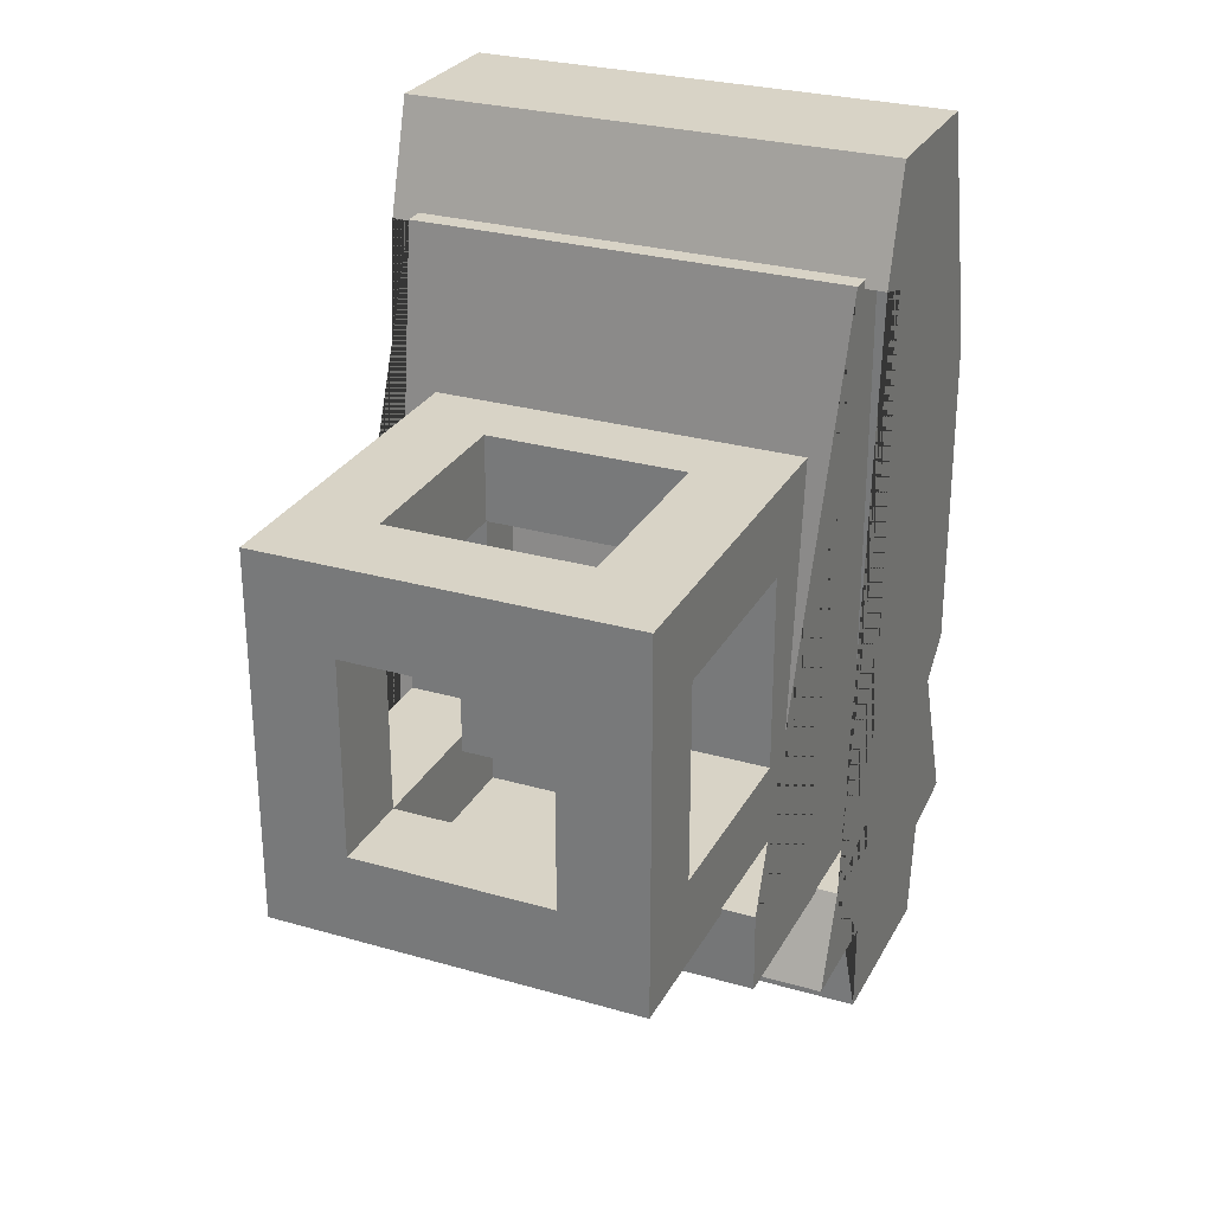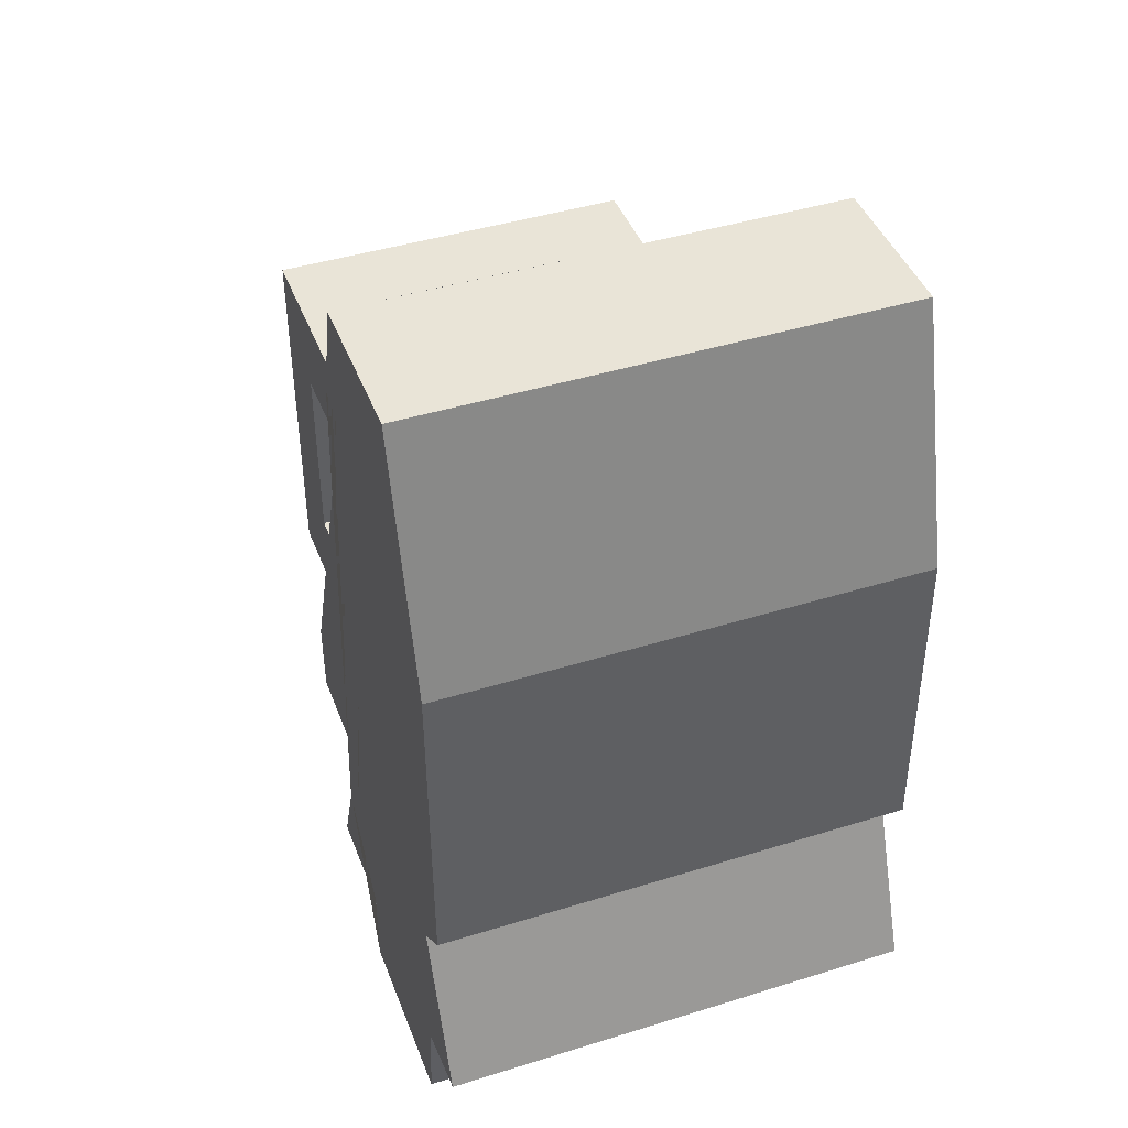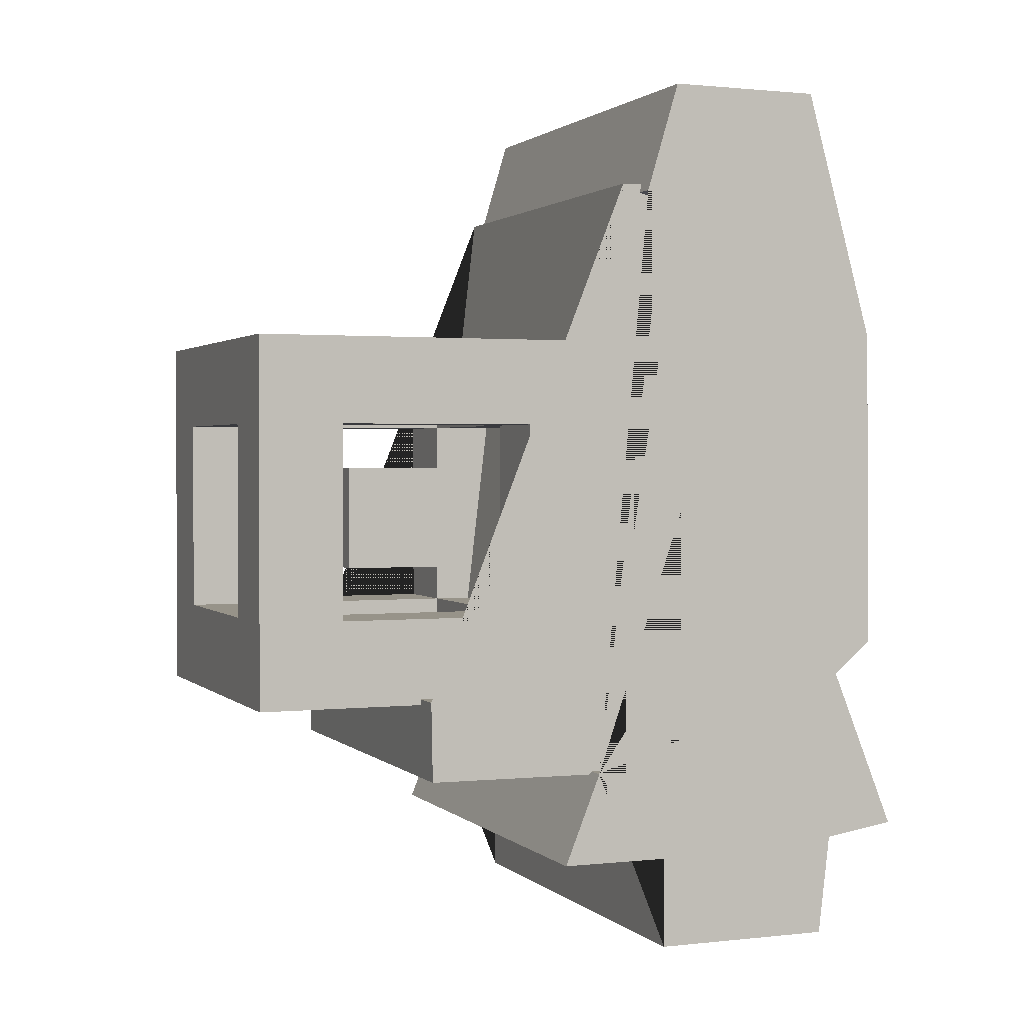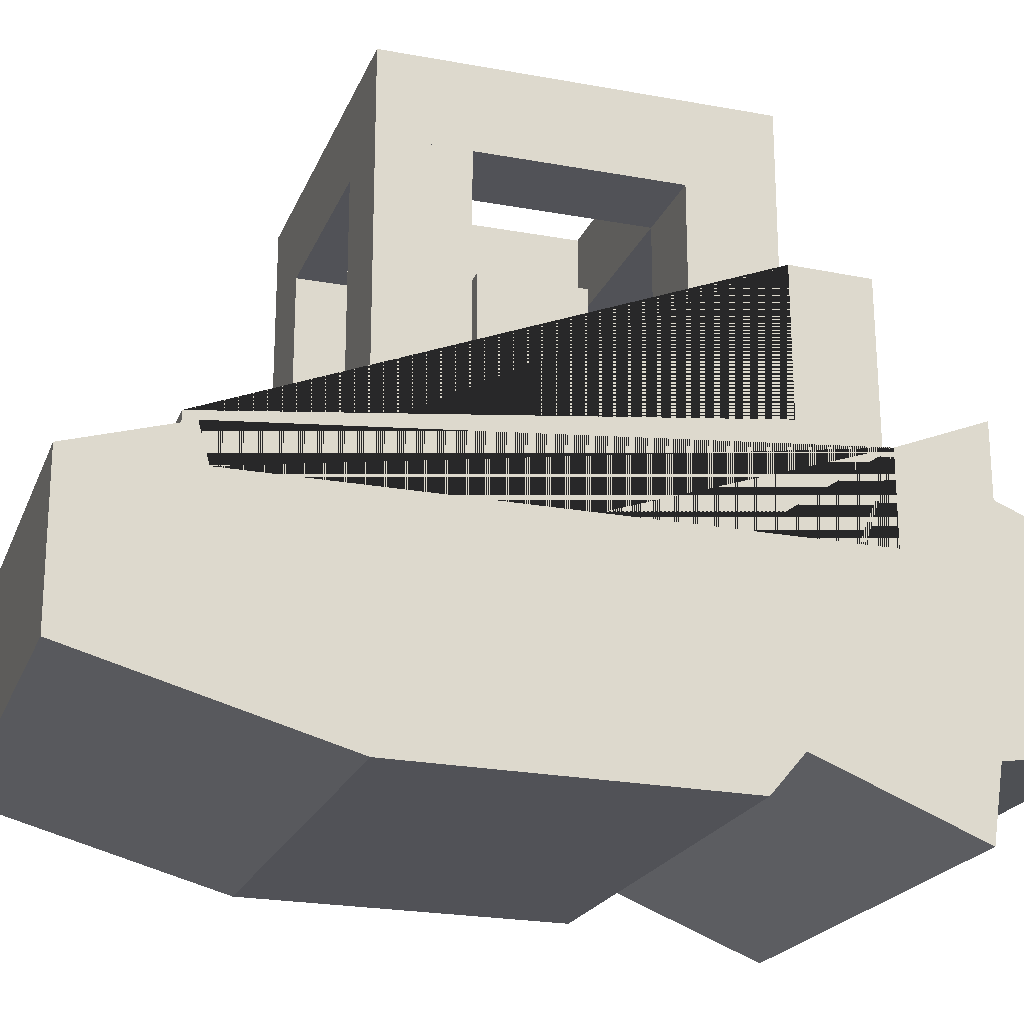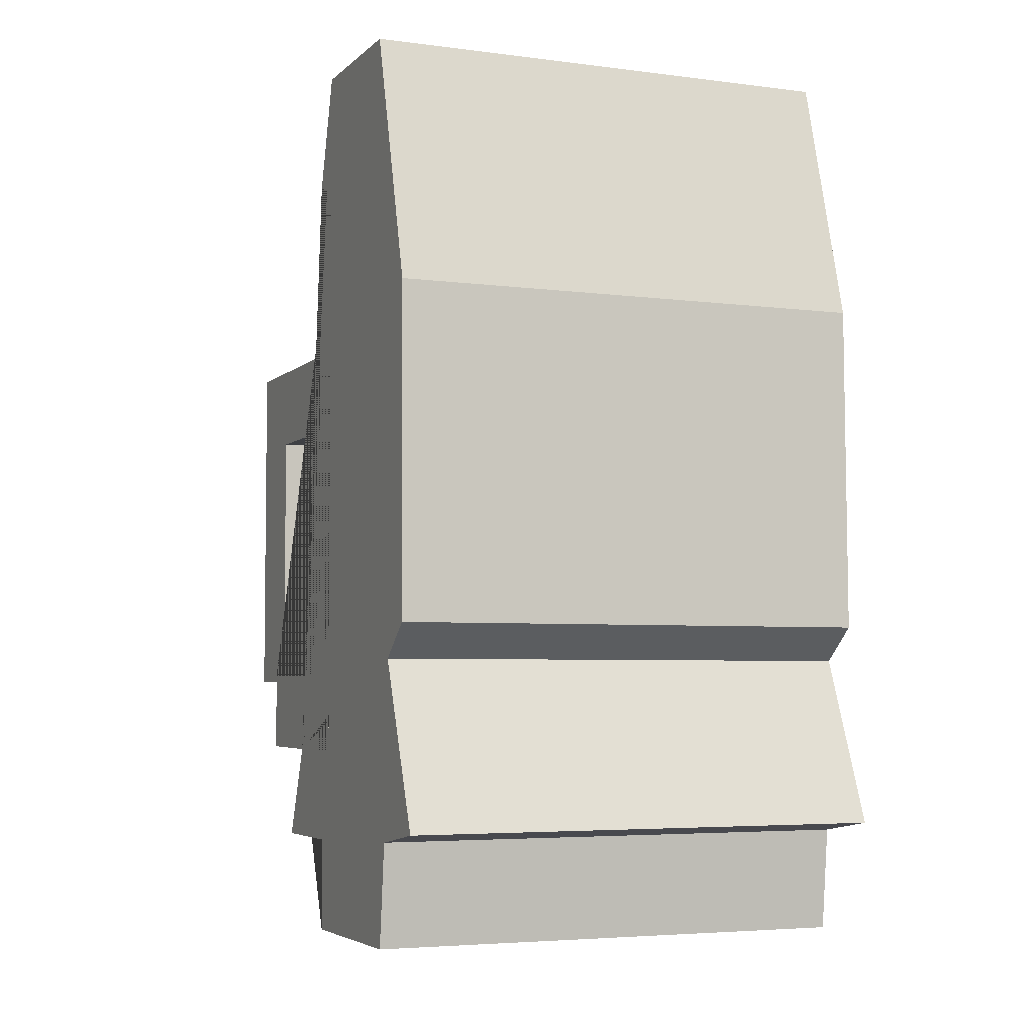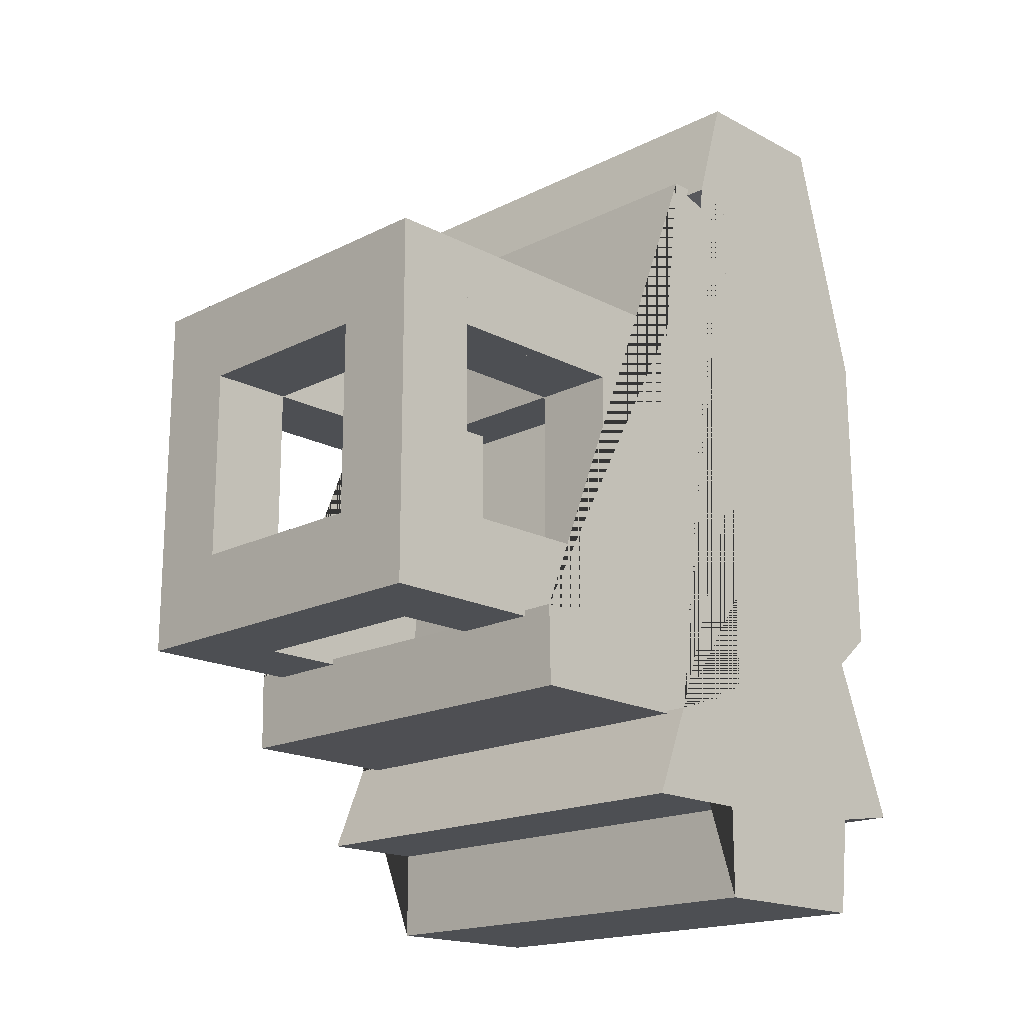
<metadata>
{"format":"obj","ext":"obj","renderer":"f3d","projection":"perspective","resolution":1024,"background":"white","views":[{"elev":28.0,"azim":-156.4,"up":"+Z"},{"elev":43.2,"azim":-20.2,"up":"+Z"},{"elev":1.5,"azim":-111.5,"up":"+Z"},{"elev":-21.4,"azim":72.0,"up":"+Y"},{"elev":-4.8,"azim":-22.6,"up":"+Z"},{"elev":-17.8,"azim":-135.5,"up":"+Z"}]}
</metadata>
<code>
o Cube
v 0.6541 -0.6299 -1.133
v 0.6534 -0.1934 -0.6488
v 0.6534 0.04925 -0.6488
v 0.6534 0.1463 -0.8914
v 0.6534 -0.1448 -0.8914
v 0.6534 -0.1448 -1.134
v 0.6534 -0.1934 0.904
v 0.6534 -0.09387 0.9319
v 0.6534 -0.1814 1.224
v 0.6534 -0.5934 1.222
v 0.6534 -0.7785 0.5518
v 0.6534 -0.7864 -0.3139
v 0.6534 -0.6809 -0.4035
v 0.6534 -0.8541 -0.8353
v 0.6534 -0.661 -0.8652
v 0.6541 -0.6299 -1.133
v 0.6534 -0.1934 -0.6488
v 0.6534 0.04925 -0.6488
v 0.6534 0.1463 -0.8914
v 0.6534 -0.1448 -0.8914
v 0.6534 -0.1448 -1.134
v 0.6534 -0.1934 0.904
v 0.6534 -0.09387 0.9319
v 0.6534 -0.1814 1.224
v 0.6534 -0.5934 1.222
v 0.6534 -0.7785 0.5518
v 0.6534 -0.7864 -0.3139
v 0.6534 -0.6809 -0.4035
v 0.6534 -0.8541 -0.8353
v 0.6534 -0.661 -0.8652
v -0.6327 -0.6299 -1.133
v -0.6334 -0.1934 -0.6488
v -0.6334 0.04922 -0.6488
v -0.6334 0.1463 -0.8915
v -0.6334 -0.1449 -0.8915
v -0.6334 -0.1449 -1.134
v -0.6334 -0.1934 0.9039
v -0.6334 -0.0939 0.9318
v -0.6334 -0.1815 1.224
v -0.6334 -0.5934 1.222
v -0.6334 -0.7785 0.5517
v -0.6334 -0.7865 -0.314
v -0.6334 -0.681 -0.4035
v -0.6334 -0.8541 -0.8354
v -0.6334 -0.6611 -0.8652
f 10 11 26 25
f 5 4 19 20
f 11 12 27 26
f 6 5 20 21
f 12 13 28 27
f 1 6 21 16
f 13 14 29 28
f 2 7 22 17
f 14 15 30 29
f 7 8 23 22
f 8 9 24 23
f 3 2 17 18
f 15 1 16 30
f 9 10 25 24
f 4 3 18 19
f 19 18 33 34
f 33 32 37 38 39 40 41 42 43 44 45 31 36 35 34
f 25 26 41 40
f 20 19 34 35
f 26 27 42 41
f 21 20 35 36
f 27 28 43 42
f 16 21 36 31
f 28 29 44 43
f 17 22 37 32
f 29 30 45 44
f 22 23 38 37
f 18 17 32 33
f 30 16 31 45
f 23 24 39 38
f 24 25 40 39
f 18 19 20 21 16 30 29 28 27 26 25 24 23 22 17
o Cube.001
v 0.5815 0.506 -0.6538
v -0.5768 0.51 -0.441
v -0.5768 0.506 -0.6538
v 0.5815 0.51 -0.441
v 0.5815 0.1199 -0.4425
v 0.5815 -0.04514 0.9537
v 0.5815 -0.2467 0.9537
v 0.5815 -0.2467 -0.6585
v -0.5768 0.1199 -0.4425
v -0.5768 -0.04514 0.9537
v -0.5768 -0.2467 0.9537
v -0.5768 -0.2467 -0.6585
f 53 46 48 57
f 50 51 55 54
f 52 53 57 56
f 46 49 47 48
f 49 50 54 47
f 51 52 56 55
f 47 54 55 56 57 48
f 49 46 53 52 51 50
o model
v -0.4895 0.9529 -0.4567
v 0.003355 0.9529 -0.4567
v -0.4895 0.46 -0.4567
v -0.4895 0.9529 0.03619
v -0.4895 0.7263 -0.4567
v 0.003355 0.7263 -0.4567
v -0.4895 0.7263 0.03619
v -0.2629 0.9529 -0.4567
v -0.2629 0.46 -0.4567
v -0.2629 0.9529 0.03619
v -0.2629 0.7263 -0.4567
v -0.4895 0.5966 -0.4567
v -0.2629 0.5966 -0.4567
v -0.1358 0.9529 -0.4567
v -0.1358 0.7263 -0.4567
v -0.4895 0.9529 -0.2255
v 0.003355 0.9529 -0.2255
v -0.4895 0.46 -0.2254
v -0.4895 0.7263 -0.2255
v -0.2629 0.9529 -0.2255
v -0.4895 0.5966 -0.2254
v -0.1358 0.9529 -0.2255
v -0.2629 0.7263 -0.2255
v -0.2629 0.46 -0.2255
v 0.003355 0.7263 -0.2254
v -0.2629 0.7263 0.03619
v -0.4895 0.9529 0.5291
v 0.003355 0.9529 0.5291
v -0.4895 0.46 0.5291
v -0.4895 0.7263 0.5291
v 0.003355 0.7263 0.5291
v -0.2629 0.9529 0.5291
v -0.2629 0.46 0.5291
v -0.2629 0.7263 0.5291
v -0.4895 0.5966 0.5291
v -0.2629 0.5966 0.5291
v -0.1358 0.9529 0.5291
v -0.1358 0.7263 0.5291
v -0.4895 0.9529 0.2978
v 0.003355 0.9529 0.2978
v -0.4895 0.46 0.2977
v -0.4895 0.7263 0.2978
v -0.2629 0.9529 0.2978
v -0.4895 0.5966 0.2977
v -0.1358 0.9529 0.2978
v -0.2629 0.7263 0.2978
v -0.2629 0.46 0.2978
v 0.003355 0.7263 0.2978
v 0.4962 0.9529 -0.4567
v 0.4962 0.46 -0.4567
v 0.4962 0.9529 0.03619
v 0.4962 0.7263 -0.4567
v 0.4962 0.7263 0.03619
v 0.2696 0.9529 -0.4567
v 0.2696 0.46 -0.4567
v 0.2696 0.9529 0.03619
v 0.2696 0.7263 -0.4567
v 0.4962 0.5966 -0.4567
v 0.2696 0.5966 -0.4567
v 0.1425 0.9529 -0.4567
v 0.1425 0.7263 -0.4567
v 0.4962 0.9529 -0.2255
v 0.4962 0.46 -0.2254
v 0.4962 0.7263 -0.2255
v 0.2696 0.9529 -0.2255
v 0.4962 0.5966 -0.2254
v 0.1425 0.9529 -0.2255
v 0.2696 0.7263 -0.2255
v 0.2696 0.46 -0.2255
v 0.2696 0.7263 0.03619
v 0.4962 0.9529 0.5291
v 0.4962 0.46 0.5291
v 0.4962 0.7263 0.5291
v 0.2696 0.9529 0.5291
v 0.2696 0.46 0.5291
v 0.2696 0.7263 0.5291
v 0.4962 0.5966 0.5291
v 0.2696 0.5966 0.5291
v 0.1425 0.9529 0.5291
v 0.1425 0.7263 0.5291
v 0.4962 0.9529 0.2978
v 0.4962 0.46 0.2977
v 0.4962 0.7263 0.2978
v 0.2696 0.9529 0.2978
v 0.4962 0.5966 0.2977
v 0.1425 0.9529 0.2978
v 0.2696 0.7263 0.2978
v 0.2696 0.46 0.2978
v -0.4895 -0.03284 -0.4567
v 0.003355 -0.03284 -0.4567
v -0.4895 -0.03284 0.03619
v -0.4895 0.1938 -0.4567
v 0.003355 0.1938 -0.4567
v -0.4895 0.1938 0.03619
v -0.2629 -0.03284 -0.4567
v -0.2629 -0.03284 0.03619
v -0.2629 0.1938 -0.4567
v -0.4895 0.3235 -0.4567
v -0.2629 0.3235 -0.4567
v -0.1358 -0.03284 -0.4567
v -0.1358 0.1938 -0.4567
v -0.4895 -0.03284 -0.2255
v 0.003355 -0.03284 -0.2255
v -0.4895 0.1938 -0.2255
v -0.2629 -0.03284 -0.2255
v -0.4895 0.3235 -0.2254
v -0.1358 -0.03284 -0.2255
v -0.2629 0.1938 -0.2255
v 0.003355 0.1938 -0.2254
v -0.2629 0.1938 0.03619
v -0.4895 -0.03284 0.5291
v 0.003355 -0.03284 0.5291
v -0.4895 0.1938 0.5291
v 0.003355 0.1938 0.5291
v -0.2629 -0.03284 0.5291
v -0.2629 0.1938 0.5291
v -0.4895 0.3235 0.5291
v -0.2629 0.3235 0.5291
v -0.1358 -0.03284 0.5291
v -0.1358 0.1938 0.5291
v -0.4895 -0.03284 0.2978
v 0.003355 -0.03284 0.2978
v -0.4895 0.1938 0.2978
v -0.2629 -0.03284 0.2978
v -0.4895 0.3235 0.2977
v -0.1358 -0.03284 0.2978
v -0.2629 0.1938 0.2978
v 0.003355 0.1938 0.2978
v 0.4962 -0.03284 -0.4567
v 0.4962 -0.03284 0.03619
v 0.4962 0.1938 -0.4567
v 0.4962 0.1938 0.03619
v 0.2696 -0.03284 -0.4567
v 0.2696 -0.03284 0.03619
v 0.2696 0.1938 -0.4567
v 0.4962 0.3235 -0.4567
v 0.2696 0.3235 -0.4567
v 0.1425 -0.03284 -0.4567
v 0.1425 0.1938 -0.4567
v 0.4962 -0.03284 -0.2255
v 0.4962 0.1938 -0.2255
v 0.2696 -0.03284 -0.2255
v 0.4962 0.3235 -0.2254
v 0.1425 -0.03284 -0.2255
v 0.2696 0.1938 -0.2255
v 0.2696 0.1938 0.03619
v 0.4962 -0.03284 0.5291
v 0.4962 0.1938 0.5291
v 0.2696 -0.03284 0.5291
v 0.2696 0.1938 0.5291
v 0.4962 0.3235 0.5291
v 0.2696 0.3235 0.5291
v 0.1425 -0.03284 0.5291
v 0.1425 0.1938 0.5291
v 0.4962 -0.03284 0.2978
v 0.4962 0.1938 0.2978
v 0.2696 -0.03284 0.2978
v 0.4962 0.3235 0.2977
v 0.1425 -0.03284 0.2978
v 0.2696 0.1938 0.2978
v 0.1444 0.319 -0.1049
v 0.1444 0.6011 -0.1049
v 0.1444 0.319 0.1772
v 0.1444 0.6011 0.1772
v -0.1377 0.319 -0.1049
v -0.1377 0.6011 -0.1049
v -0.1377 0.319 0.1772
v -0.1377 0.6011 0.1772
f 76 73 58 62
f 72 71 59 63
f 78 76 62 69
f 69 62 68 70
f 73 61 67 77
f 62 58 65 68
f 60 69 70 66
f 75 78 69 60
f 68 65 71 72
f 65 77 79 71
f 58 73 77 65
f 71 79 74 59
f 64 61 73 76
f 75 60 66 81
f 66 70 68 80 81
f 76 80 68 62
f 75 81 80 76 78
f 68 72 63 82 80
f 74 82 63 59
f 77 80 82 74 79
f 83 64 76 80
f 67 83 80 77
f 99 87 84 96
f 95 88 85 94
f 101 92 87 99
f 92 93 91 87
f 96 100 67 61
f 87 91 89 84
f 86 90 93 92
f 98 86 92 101
f 91 95 94 89
f 89 94 102 100
f 84 89 100 96
f 94 85 97 102
f 64 99 96 61
f 98 104 90 86
f 90 104 103 91 93
f 99 87 91 103
f 98 101 99 103 104
f 91 103 105 88 95
f 97 85 88 105
f 100 102 97 105 103
f 83 103 99 64
f 67 100 103 83
f 121 109 106 119
f 118 63 59 117
f 123 115 109 121
f 115 116 114 109
f 119 122 113 108
f 109 114 111 106
f 107 112 116 115
f 120 107 115 123
f 114 118 117 111
f 111 117 124 122
f 106 111 122 119
f 117 59 74 124
f 110 121 119 108
f 120 126 112 107
f 112 126 125 114 116
f 121 109 114 125
f 120 123 121 125 126
f 114 125 82 63 118
f 122 124 74 82 125
f 127 125 121 110
f 113 122 125 127
f 140 138 128 130
f 137 136 85 88
f 142 140 130 134
f 134 130 133 135
f 138 108 113 141
f 130 128 131 133
f 129 134 135 132
f 139 142 134 129
f 133 131 136 137
f 131 141 143 136
f 128 138 141 131
f 136 143 97 85
f 110 108 138 140
f 139 129 132 145
f 132 135 133 144 145
f 140 144 133 130
f 139 145 144 140 142
f 133 137 88 105 144
f 141 144 105 97 143
f 127 110 140 144
f 113 127 144 141
f 161 149 146 159
f 158 150 147 157
f 163 155 149 161
f 155 156 154 149
f 159 162 153 148
f 149 154 152 146
f 60 66 156 155
f 75 60 155 163
f 154 158 157 152
f 152 157 164 162
f 146 152 162 159
f 157 147 160 164
f 151 161 159 148
f 66 81 165 154 156
f 161 149 154 165
f 75 163 161 165 81
f 154 165 166 150 158
f 160 147 150 166
f 162 164 160 166 165
f 167 165 161 151
f 153 162 165 167
f 180 178 168 170
f 177 176 169 171
f 182 180 170 174
f 174 170 173 175
f 178 148 153 181
f 170 168 172 173
f 86 174 175 90
f 98 182 174 86
f 173 172 176 177
f 172 181 183 176
f 168 178 181 172
f 176 183 179 169
f 151 148 178 180
f 90 175 173 184 104
f 180 184 173 170
f 98 104 184 180 182
f 173 177 171 185 184
f 179 185 171 169
f 181 184 185 179 183
f 167 151 180 184
f 153 167 184 181
f 198 197 186 188
f 196 195 147 150
f 200 198 188 193
f 193 188 192 194
f 197 187 191 199
f 188 186 190 192
f 107 193 194 112
f 120 200 193 107
f 192 190 195 196
f 190 199 201 195
f 186 197 199 190
f 195 201 160 147
f 189 187 197 198
f 112 194 192 202 126
f 198 202 192 188
f 120 126 202 198 200
f 192 196 150 166 202
f 199 202 166 160 201
f 203 189 198 202
f 191 203 202 199
f 213 205 204 212
f 211 171 169 210
f 215 208 205 213
f 208 209 207 205
f 212 214 191 187
f 205 207 206 204
f 129 132 209 208
f 139 129 208 215
f 207 211 210 206
f 206 210 216 214
f 204 206 214 212
f 210 169 179 216
f 189 213 212 187
f 132 145 217 207 209
f 213 205 207 217
f 139 215 213 217 145
f 207 217 185 171 211
f 214 216 179 185 217
f 203 217 213 189
f 191 214 217 203
f 218 219 221 220
f 220 221 225 224
f 224 225 223 222
f 222 223 219 218
f 220 224 222 218
f 225 221 219 223

</code>
